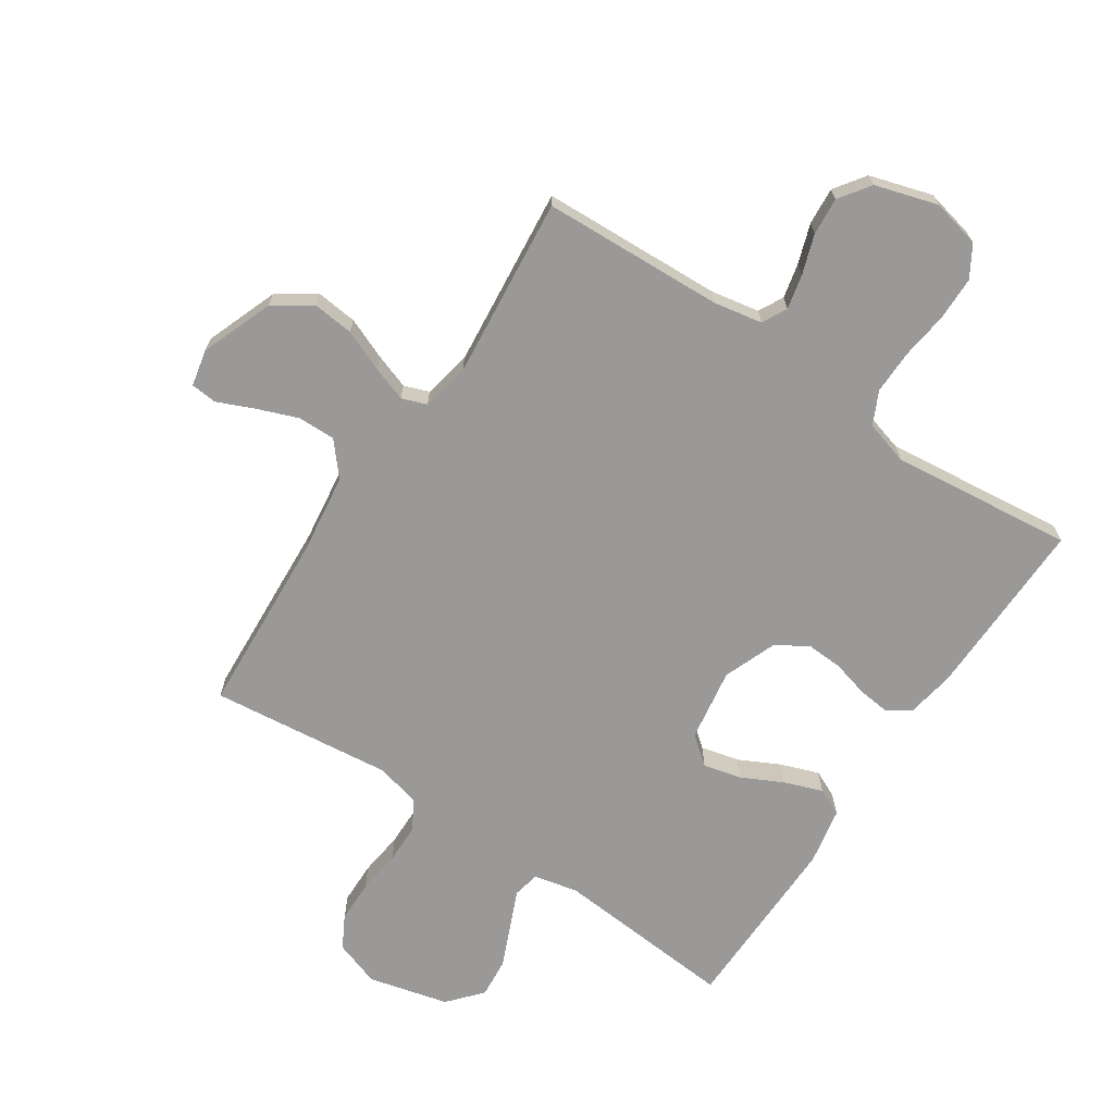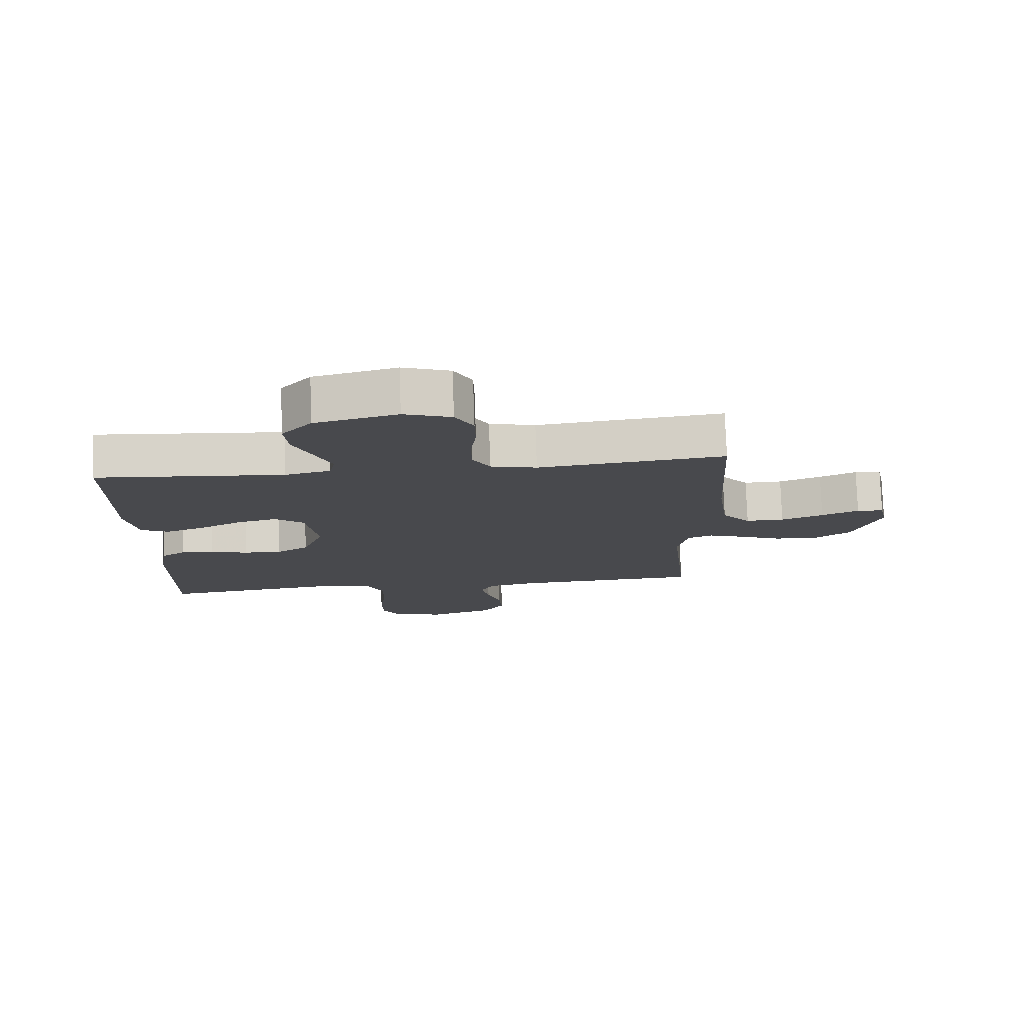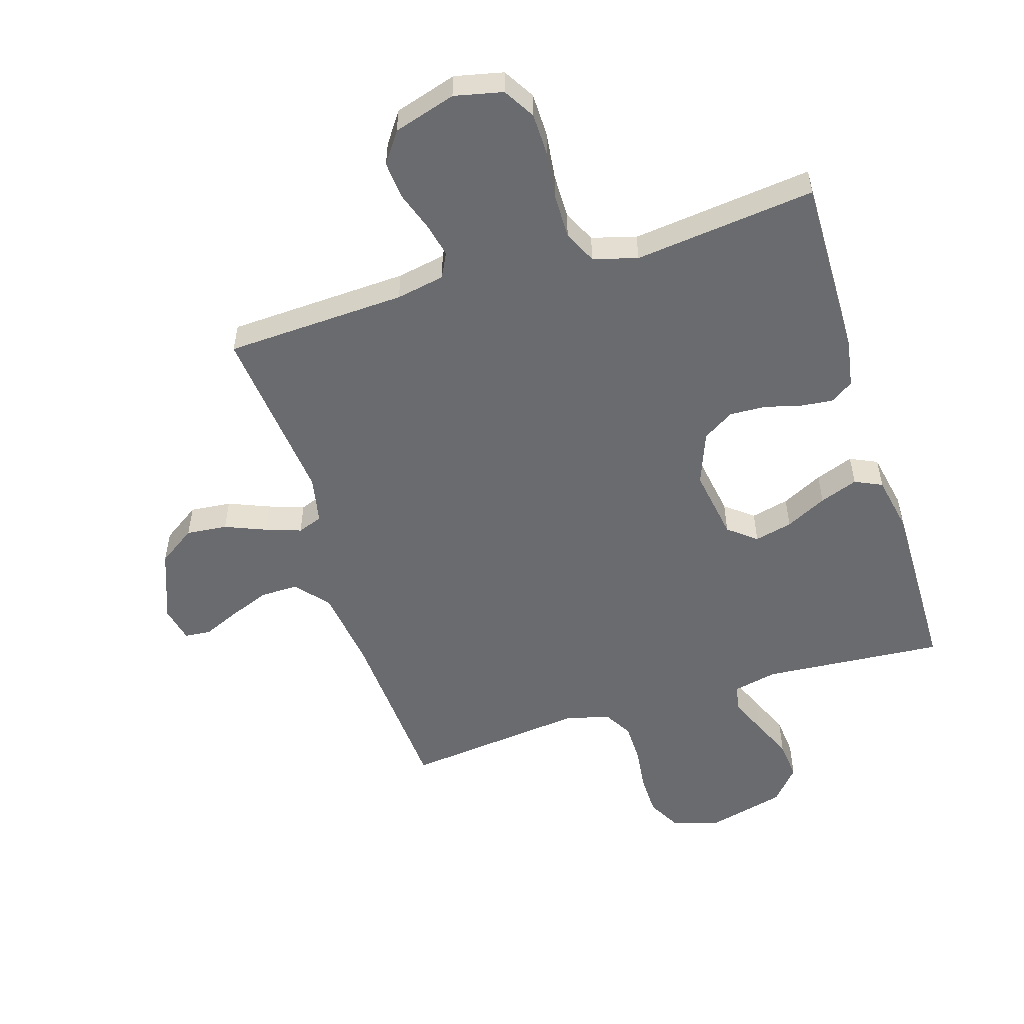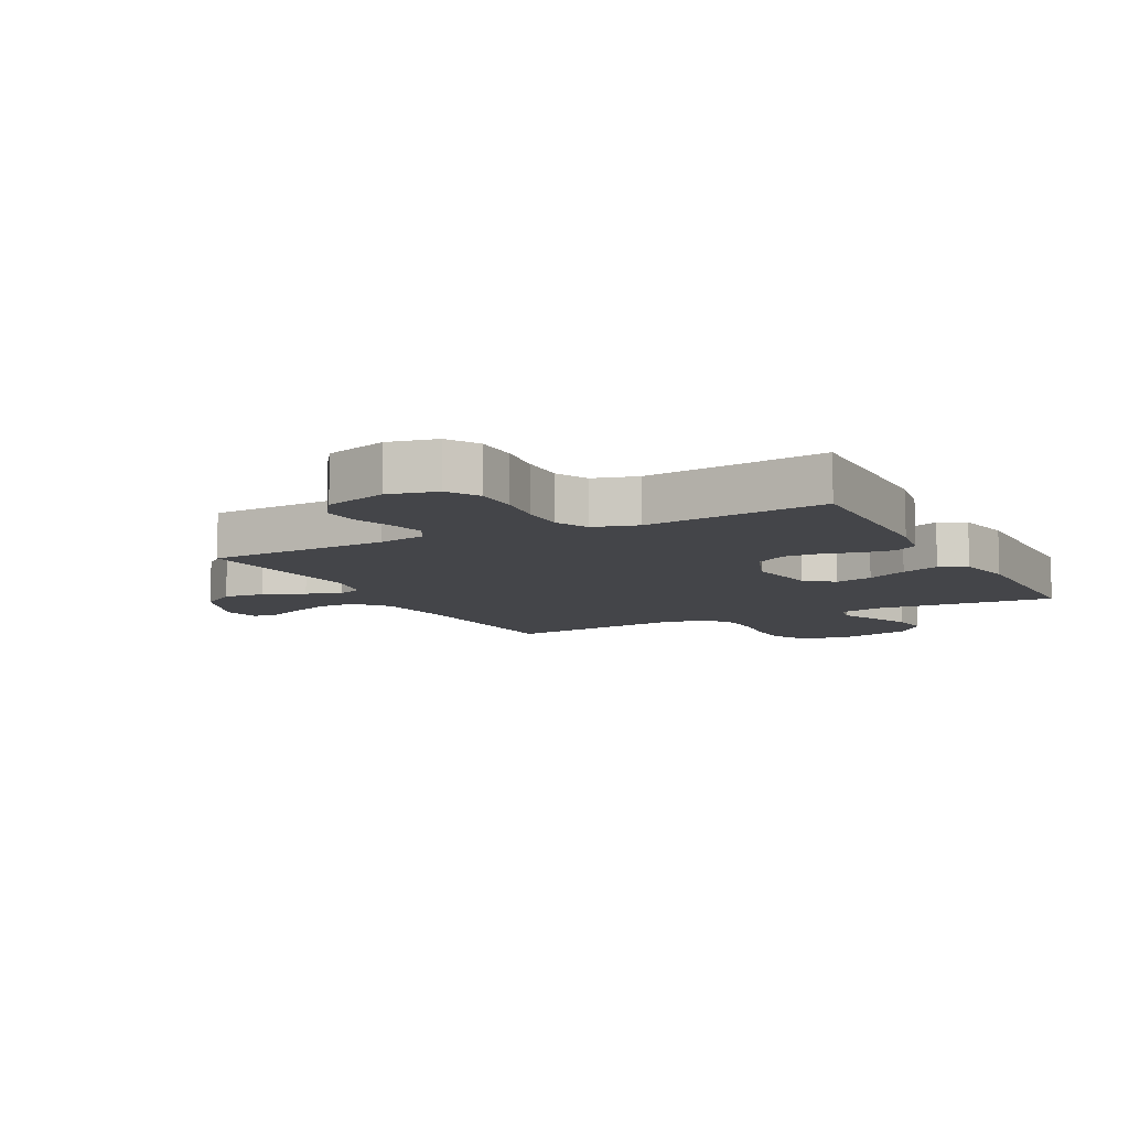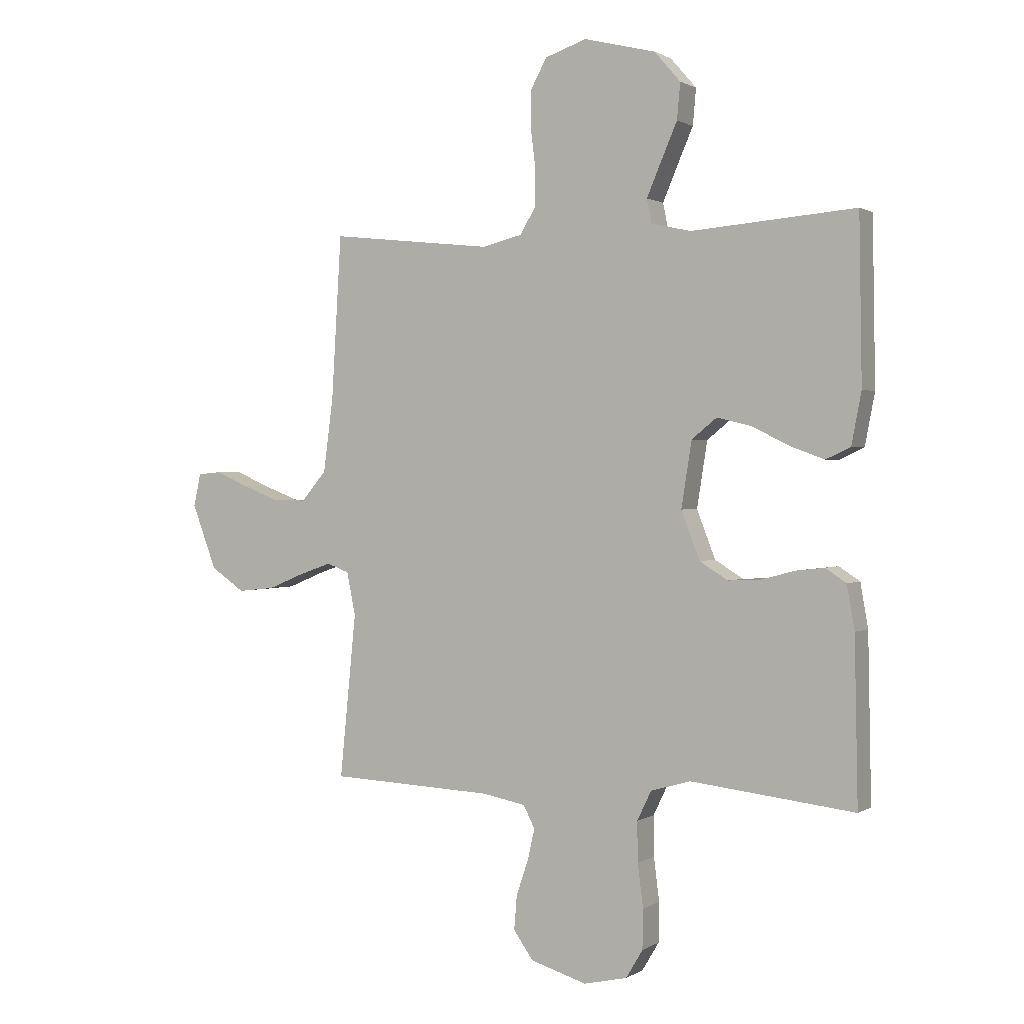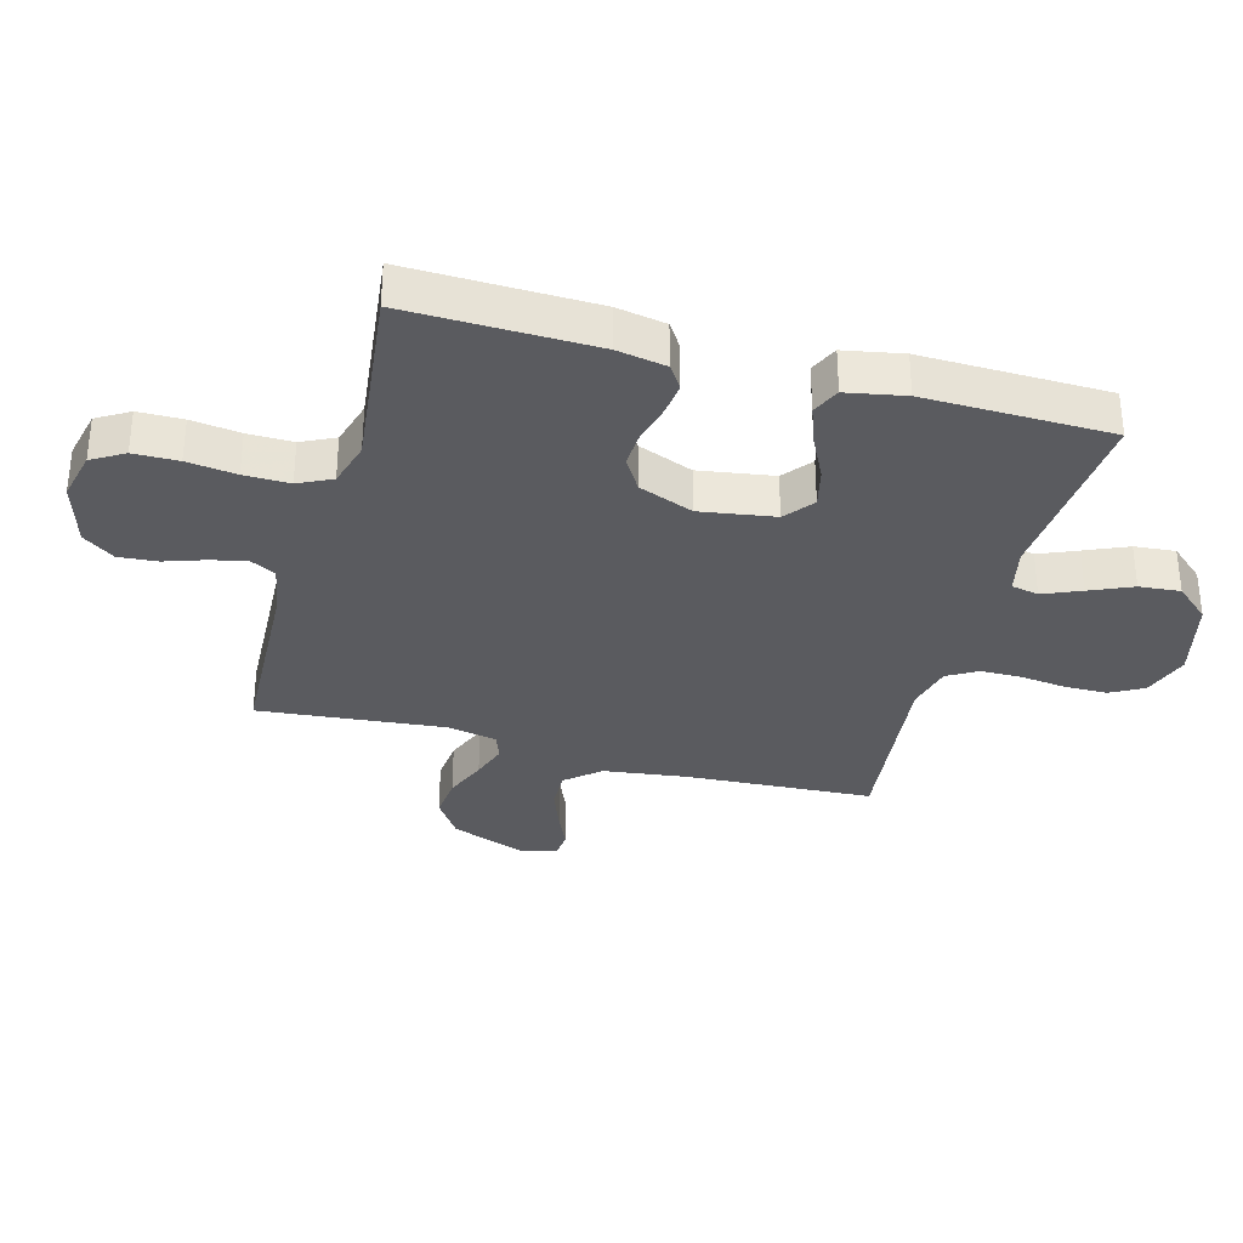
<metadata>
{"format":"obj","ext":"obj","renderer":"f3d","projection":"perspective","resolution":1024,"background":"white","views":[{"elev":-69.1,"azim":146.3,"up":"+Y"},{"elev":77.4,"azim":-2.0,"up":"+Z"},{"elev":-53.4,"azim":-162.6,"up":"+Y"},{"elev":-9.0,"azim":-152.5,"up":"+Y"},{"elev":1.0,"azim":-152.8,"up":"+Z"},{"elev":-33.2,"azim":-105.4,"up":"+Y"}]}
</metadata>
<code>
v -0.5 0.07 0.5
v -0.2 0.07 0.476
v -0.127 0.07 0.492
v -0.118 0.07 0.536
v -0.144 0.07 0.597
v -0.174 0.07 0.666
v -0.18 0.07 0.732
v -0.132 0.07 0.787
v 0 0.07 0.82
v 0.076 0.07 0.794
v 0.105 0.07 0.741
v 0.106 0.07 0.672
v 0.097 0.07 0.599
v 0.098 0.07 0.533
v 0.126 0.07 0.485
v 0.2 0.07 0.467
v 0.5 0.07 0.5
v 0.518 0.07 0.2
v 0.536 0.07 0.065
v 0.582 0.07 0.011
v 0.644 0.07 0.012
v 0.712 0.07 0.038
v 0.772 0.07 0.064
v 0.815 0.07 0.06
v 0.828 0.07 0
v 0.783 0.07 -0.119
v 0.721 0.07 -0.161
v 0.653 0.07 -0.154
v 0.585 0.07 -0.126
v 0.527 0.07 -0.106
v 0.486 0.07 -0.121
v 0.47 0.07 -0.2
v 0.5 0.07 -0.5
v 0.2 0.07 -0.513
v 0.12 0.07 -0.528
v 0.099 0.07 -0.569
v 0.112 0.07 -0.626
v 0.134 0.07 -0.691
v 0.139 0.07 -0.753
v 0.103 0.07 -0.804
v 0 0.07 -0.835
v -0.08 0.07 -0.817
v -0.111 0.07 -0.765
v -0.112 0.07 -0.693
v -0.102 0.07 -0.614
v -0.101 0.07 -0.541
v -0.127 0.07 -0.487
v -0.2 0.07 -0.466
v -0.5 0.07 -0.5
v -0.494 0.07 -0.2
v -0.48 0.07 -0.12
v -0.442 0.07 -0.095
v -0.389 0.07 -0.101
v -0.329 0.07 -0.117
v -0.269 0.07 -0.12
v -0.217 0.07 -0.088
v -0.183 0.07 0
v -0.202 0.07 0.12
v -0.248 0.07 0.157
v -0.311 0.07 0.142
v -0.379 0.07 0.108
v -0.442 0.07 0.085
v -0.487 0.07 0.106
v -0.505 0.07 0.2
v -0.5 0 0.5
v -0.2 0 0.476
v -0.127 0 0.492
v -0.118 0 0.536
v -0.144 0 0.597
v -0.174 0 0.666
v -0.18 0 0.732
v -0.132 0 0.787
v 0 0 0.82
v 0.076 0 0.794
v 0.105 0 0.741
v 0.106 0 0.672
v 0.097 0 0.599
v 0.098 0 0.533
v 0.126 0 0.485
v 0.2 0 0.467
v 0.5 0 0.5
v 0.518 0 0.2
v 0.536 0 0.065
v 0.582 0 0.011
v 0.644 0 0.012
v 0.712 0 0.038
v 0.772 0 0.064
v 0.815 0 0.06
v 0.828 0 0
v 0.783 0 -0.119
v 0.721 0 -0.161
v 0.653 0 -0.154
v 0.585 0 -0.126
v 0.527 0 -0.106
v 0.486 0 -0.121
v 0.47 0 -0.2
v 0.5 0 -0.5
v 0.2 0 -0.513
v 0.12 0 -0.528
v 0.099 0 -0.569
v 0.112 0 -0.626
v 0.134 0 -0.691
v 0.139 0 -0.753
v 0.103 0 -0.804
v 0 0 -0.835
v -0.08 0 -0.817
v -0.111 0 -0.765
v -0.112 0 -0.693
v -0.102 0 -0.614
v -0.101 0 -0.541
v -0.127 0 -0.487
v -0.2 0 -0.466
v -0.5 0 -0.5
v -0.494 0 -0.2
v -0.48 0 -0.12
v -0.442 0 -0.095
v -0.389 0 -0.101
v -0.329 0 -0.117
v -0.269 0 -0.12
v -0.217 0 -0.088
v -0.183 0 0
v -0.202 0 0.12
v -0.248 0 0.157
v -0.311 0 0.142
v -0.379 0 0.108
v -0.442 0 0.085
v -0.487 0 0.106
v -0.505 0 0.2
f 63 64 1 2
f 60 61 62 63
f 59 60 63 2
f 58 59 2 3
f 57 58 3 4
f 51 52 53 54
f 51 54 55
f 48 49 50 51
f 47 48 51 55
f 46 47 55 56
f 42 43 44 45
f 42 45 46
f 41 42 46
f 37 38 39 40
f 36 37 40 41
f 32 33 34
f 31 32 34 35
f 26 27 28 29
f 26 29 30
f 25 26 30
f 22 23 24 25
f 21 22 25 30
f 20 21 30 31
f 16 17 18
f 15 16 18 19
f 10 11 12 13
f 10 13 14
f 9 10 14
f 8 9 14
f 5 6 7 8
f 4 5 8 14
f 57 4 14 15
f 36 41 46 56
f 35 36 56 57
f 20 31 35 57
f 15 19 20 57
f 66 65 128 127
f 127 126 125 124
f 66 127 124 123
f 67 66 123 122
f 68 67 122 121
f 118 117 116 115
f 119 118 115
f 115 114 113 112
f 119 115 112 111
f 120 119 111 110
f 109 108 107 106
f 110 109 106
f 110 106 105
f 104 103 102 101
f 105 104 101 100
f 98 97 96
f 99 98 96 95
f 93 92 91 90
f 94 93 90
f 94 90 89
f 89 88 87 86
f 94 89 86 85
f 95 94 85 84
f 82 81 80
f 83 82 80 79
f 77 76 75 74
f 78 77 74
f 78 74 73
f 78 73 72
f 72 71 70 69
f 78 72 69 68
f 79 78 68 121
f 120 110 105 100
f 121 120 100 99
f 121 99 95 84
f 121 84 83 79
f 1 65 66 2
f 2 66 67 3
f 3 67 68 4
f 4 68 69 5
f 5 69 70 6
f 6 70 71 7
f 7 71 72 8
f 8 72 73 9
f 9 73 74 10
f 10 74 75 11
f 11 75 76 12
f 12 76 77 13
f 13 77 78 14
f 14 78 79 15
f 15 79 80 16
f 16 80 81 17
f 17 81 82 18
f 18 82 83 19
f 19 83 84 20
f 20 84 85 21
f 21 85 86 22
f 22 86 87 23
f 23 87 88 24
f 24 88 89 25
f 25 89 90 26
f 26 90 91 27
f 27 91 92 28
f 28 92 93 29
f 29 93 94 30
f 30 94 95 31
f 31 95 96 32
f 32 96 97 33
f 33 97 98 34
f 34 98 99 35
f 35 99 100 36
f 36 100 101 37
f 37 101 102 38
f 38 102 103 39
f 39 103 104 40
f 40 104 105 41
f 41 105 106 42
f 42 106 107 43
f 43 107 108 44
f 44 108 109 45
f 45 109 110 46
f 46 110 111 47
f 47 111 112 48
f 48 112 113 49
f 49 113 114 50
f 50 114 115 51
f 51 115 116 52
f 52 116 117 53
f 53 117 118 54
f 54 118 119 55
f 55 119 120 56
f 56 120 121 57
f 57 121 122 58
f 58 122 123 59
f 59 123 124 60
f 60 124 125 61
f 61 125 126 62
f 62 126 127 63
f 63 127 128 64
f 64 128 65 1

</code>
